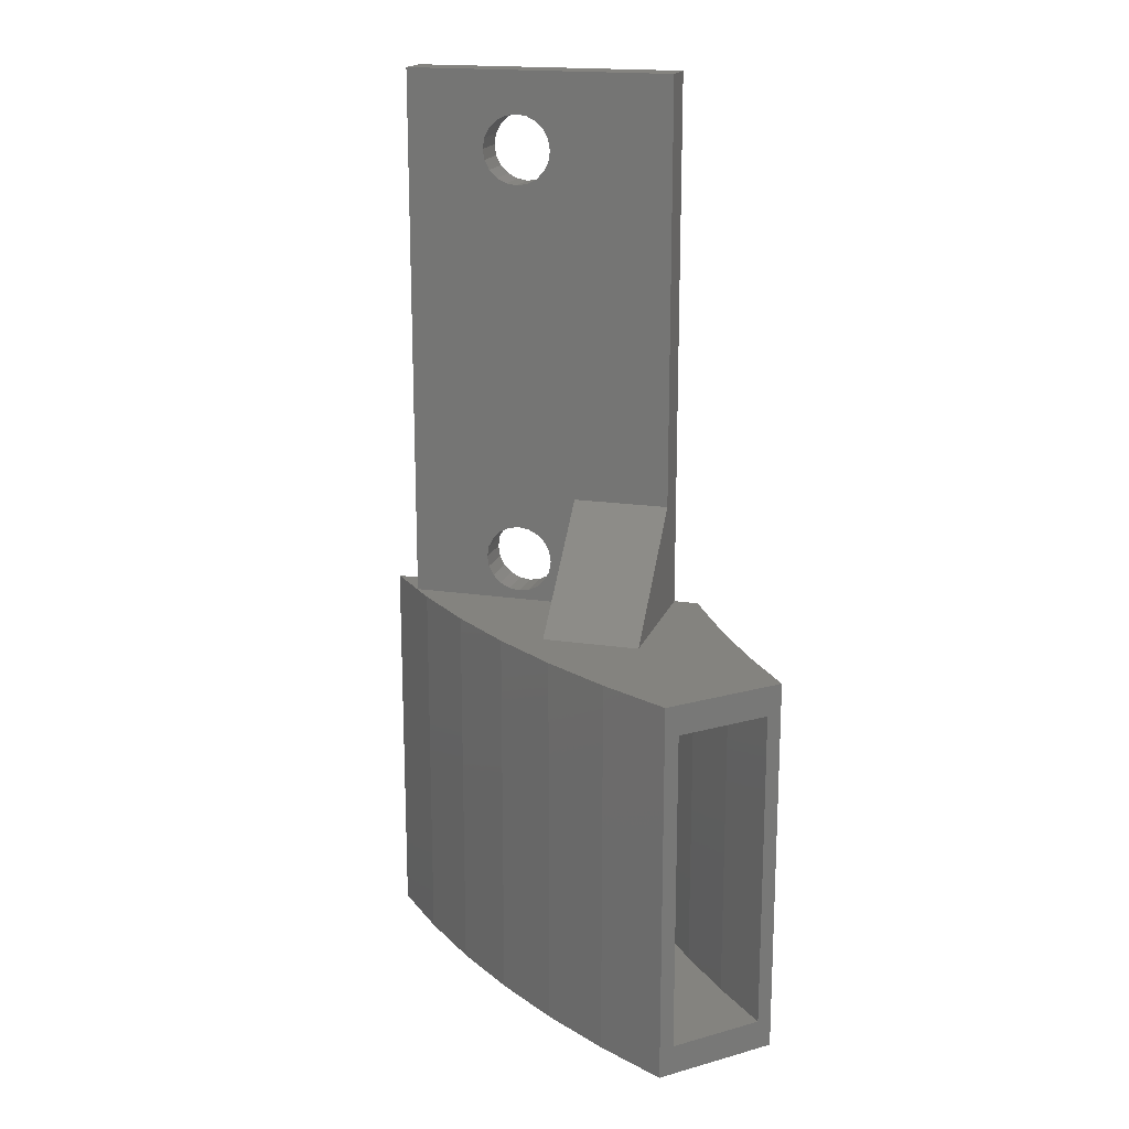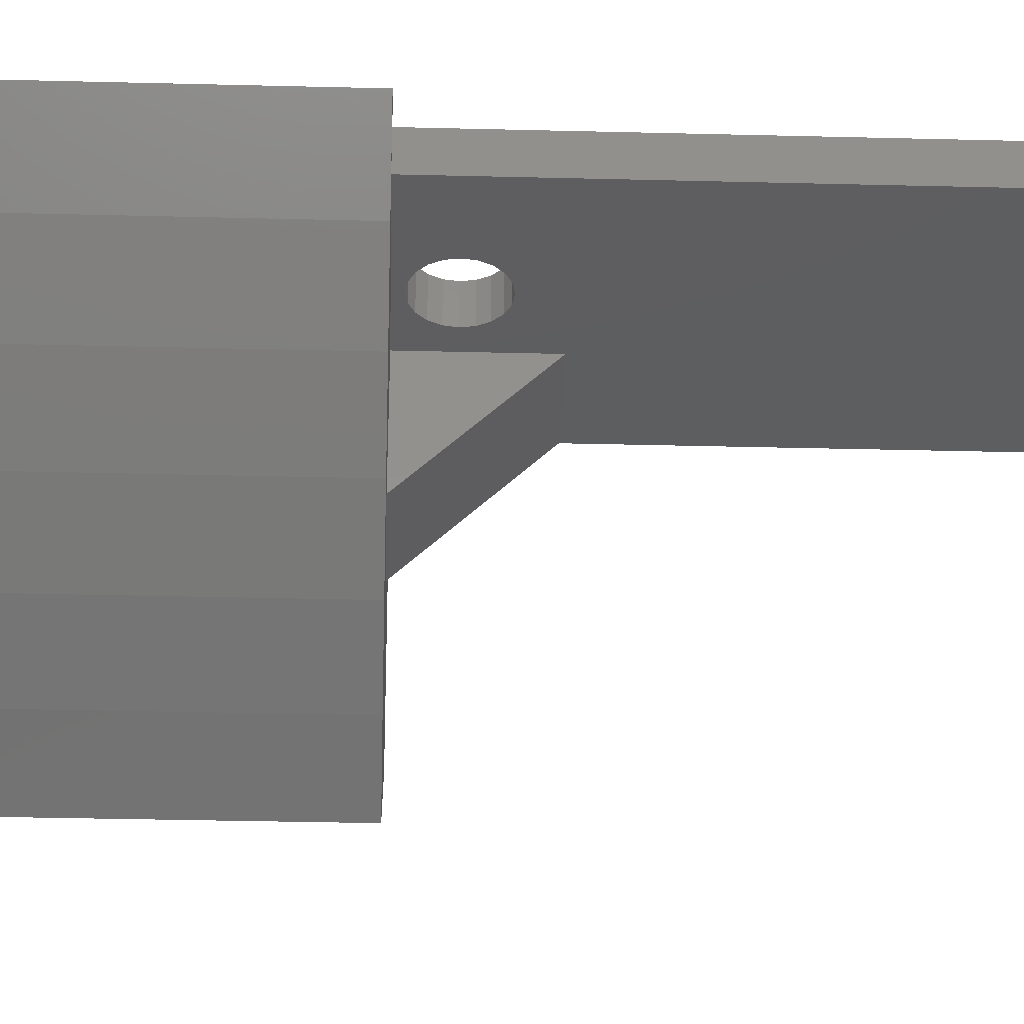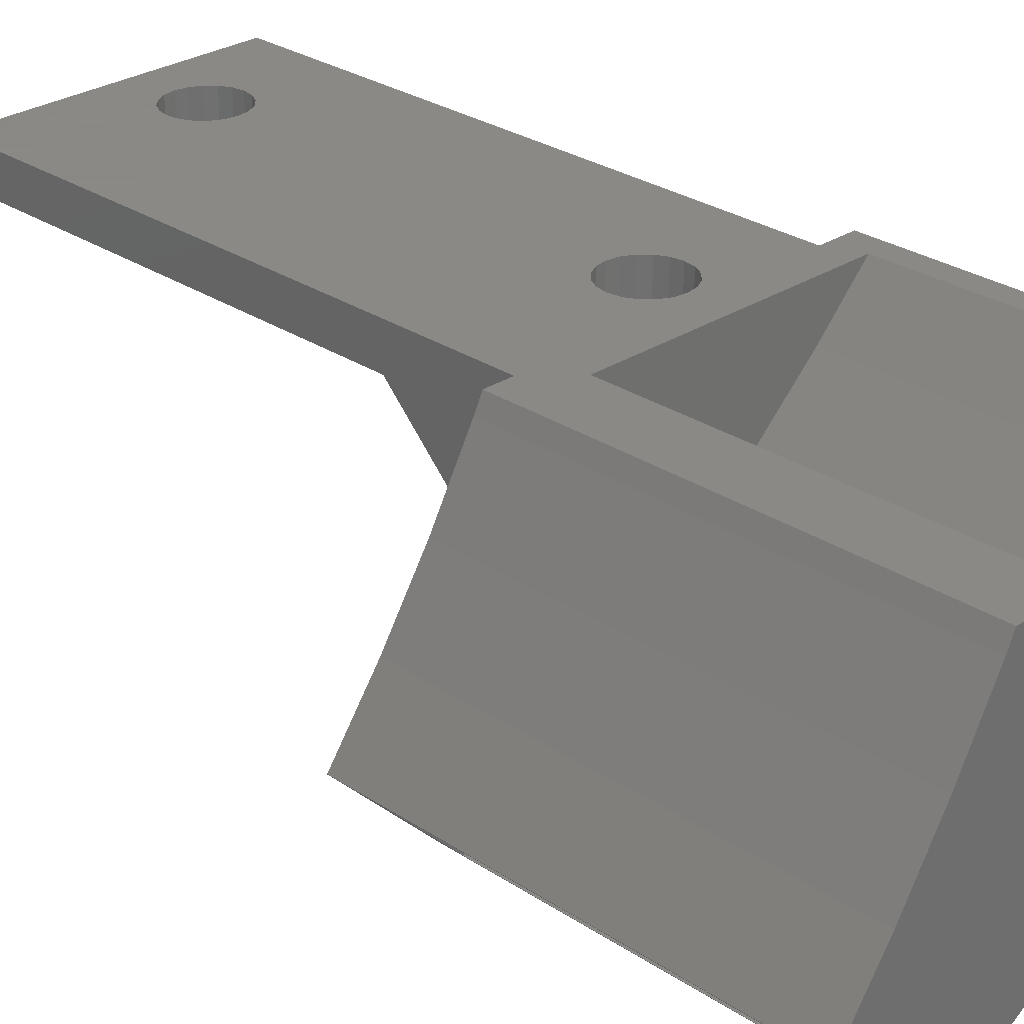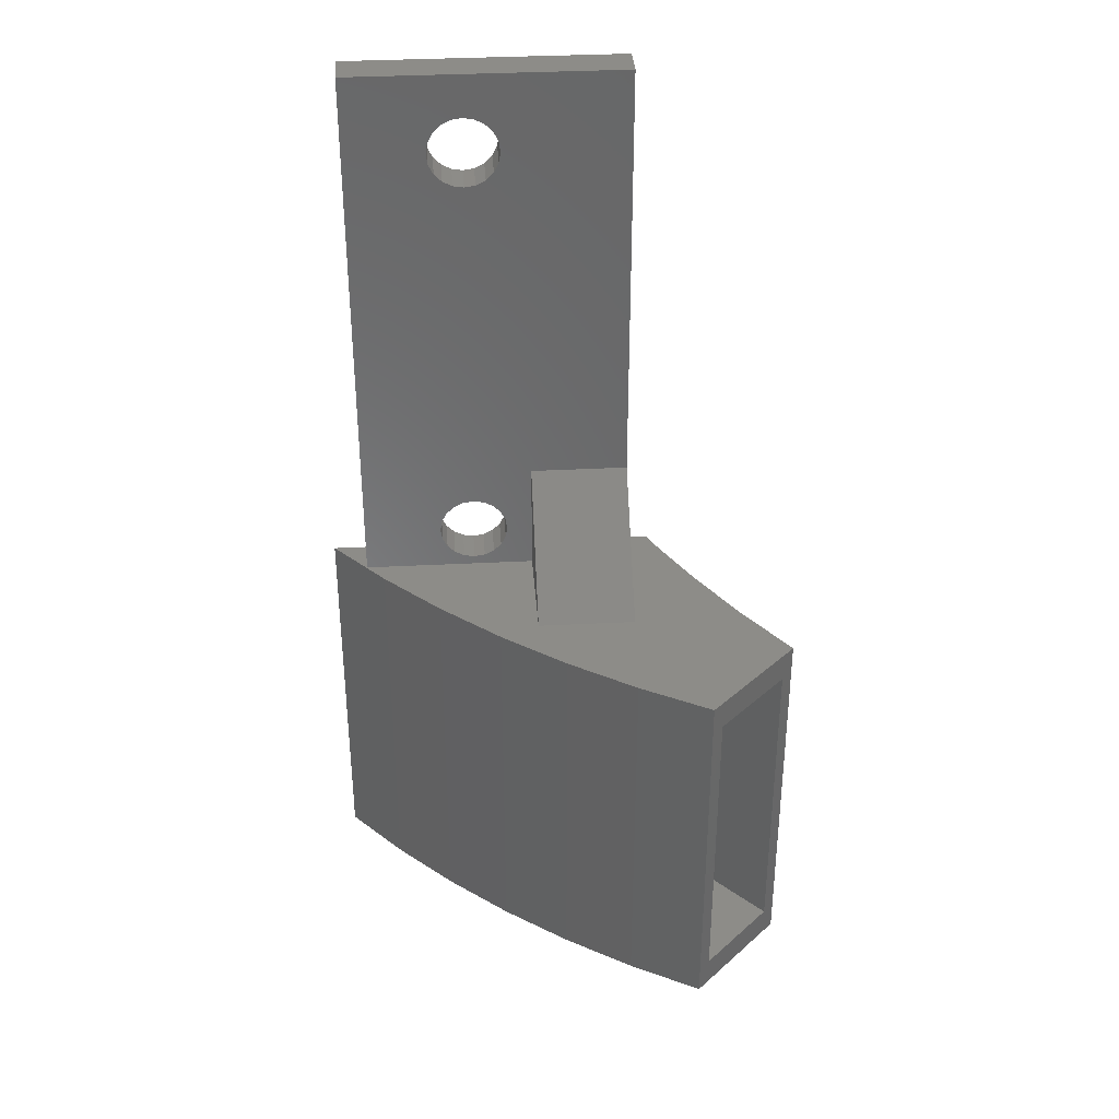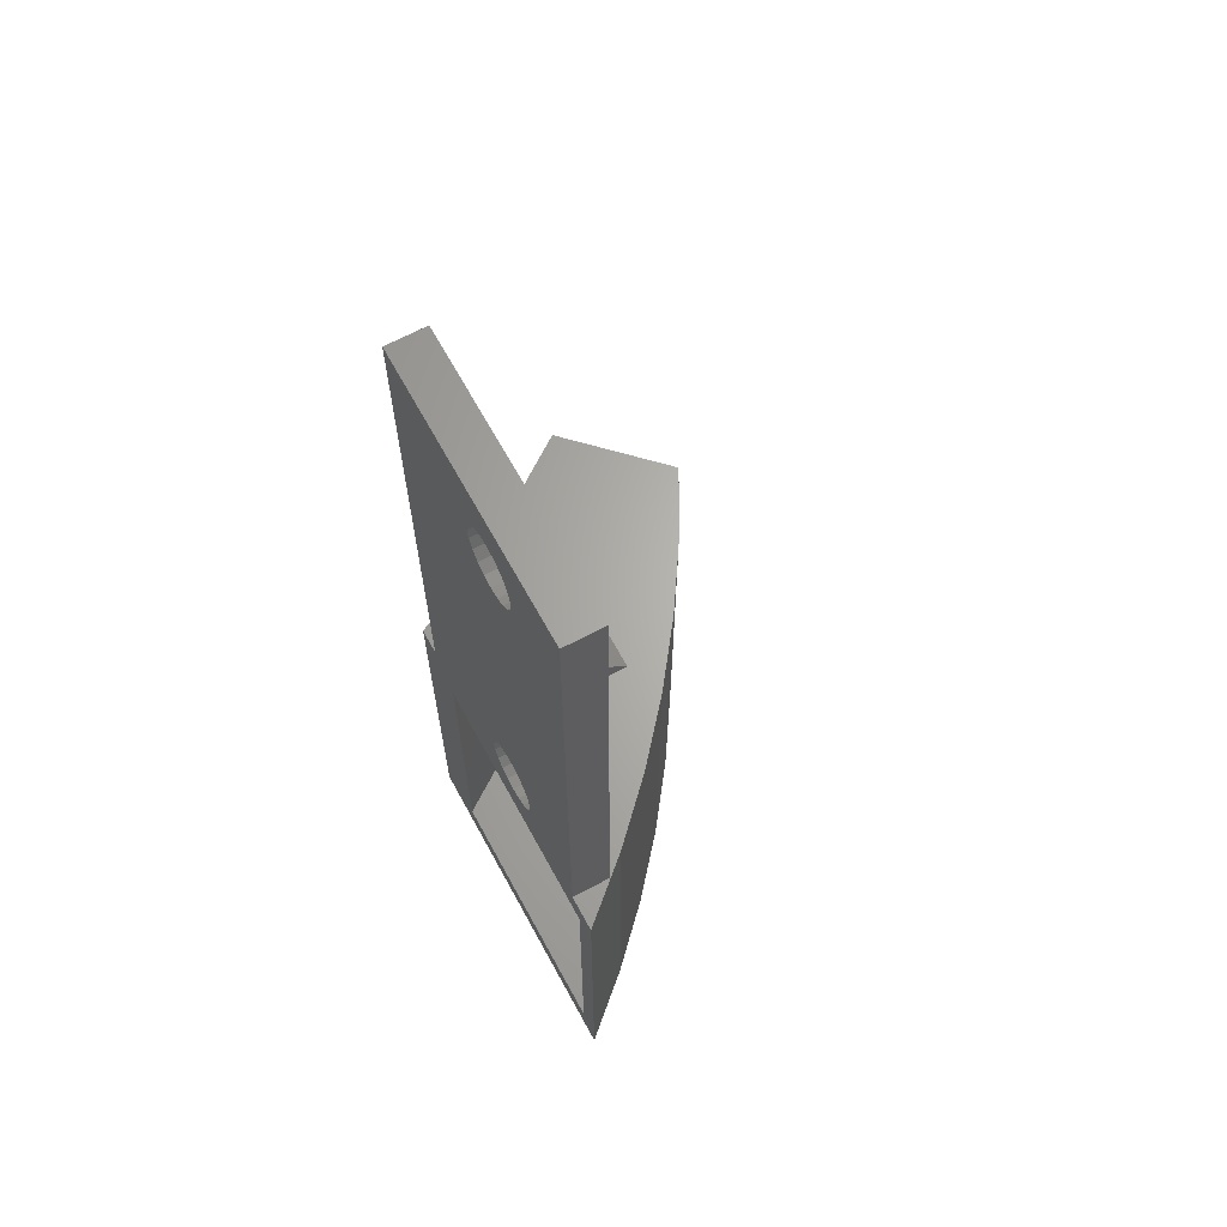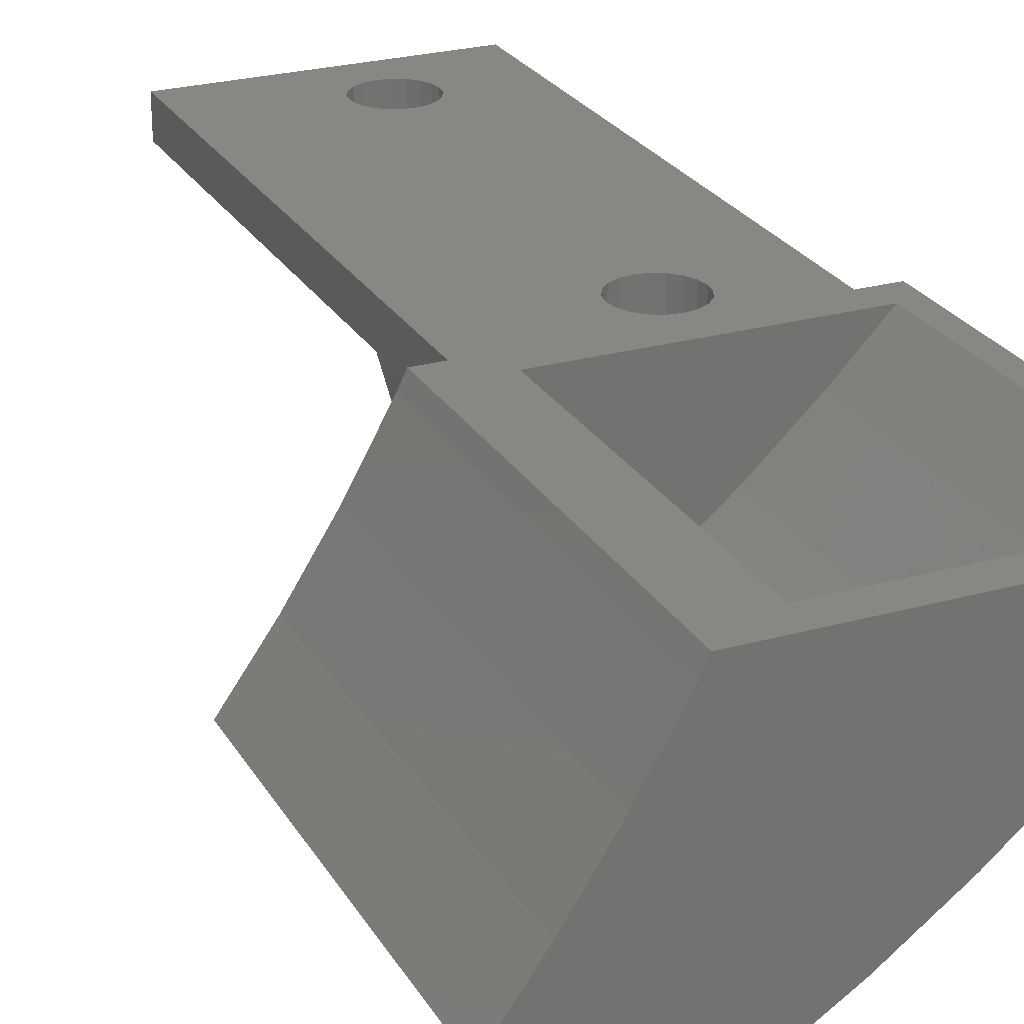
<metadata>
{"format":"stl","ext":"stl","renderer":"f3d","projection":"perspective","resolution":1024,"background":"white","views":[{"elev":17.9,"azim":-163.7,"up":"+Y"},{"elev":-34.8,"azim":88.1,"up":"+Z"},{"elev":27.9,"azim":-44.7,"up":"+Z"},{"elev":35.5,"azim":176.1,"up":"+Y"},{"elev":65.1,"azim":61.4,"up":"+Y"},{"elev":25.6,"azim":-24.2,"up":"+Z"}]}
</metadata>
<code>
# stl→obj: 143 verts, 294 faces
v 12.8 55 -2.5
v 12.69 55.71 7.192e-15
v 12.69 55.71 -2.5
v 12.8 55 7.35e-15
v 9.789 57.19 -2.5
v 10.5 57.3 6.839e-15
v 9.789 57.19 6.864e-15
v 10.5 57.3 -2.5
v 11.21 52.81 -2.5
v 10.5 52.7 7.86e-15
v 11.21 52.81 7.835e-15
v 10.5 52.7 -2.5
v 12.36 56.35 -2.5
v 11.85 56.86 6.937e-15
v 11.85 56.86 -2.5
v 12.36 56.35 7.049e-15
v 8.639 56.35 7.049e-15
v 9.148 56.86 -2.5
v 9.148 56.86 6.937e-15
v 8.639 56.35 -2.5
v 11.85 53.14 -2.5
v 11.85 53.14 7.763e-15
v 12.36 53.65 -2.5
v 12.69 54.29 7.507e-15
v 12.69 54.29 -2.5
v 12.36 53.65 7.65e-15
v 9.789 52.81 -2.5
v 9.148 53.14 7.763e-15
v 9.789 52.81 7.835e-15
v 9.148 53.14 -2.5
v 8.639 53.65 7.65e-15
v 8.313 54.29 -2.5
v 8.313 54.29 7.507e-15
v 8.639 53.65 -2.5
v 11.21 57.19 6.864e-15
v 11.21 57.19 -2.5
v 8.313 55.71 7.192e-15
v 8.313 55.71 -2.5
v 8.2 55 7.35e-15
v 8.2 55 -2.5
v 12.8 83 -2.5
v 12.69 83.71 9.746e-16
v 12.69 83.71 -2.5
v 12.8 83 1.132e-15
v 9.789 85.19 -2.5
v 10.5 85.3 6.217e-16
v 9.789 85.19 6.467e-16
v 10.5 85.3 -2.5
v 11.21 80.81 -2.5
v 10.5 80.7 1.643e-15
v 11.21 80.81 1.618e-15
v 10.5 80.7 -2.5
v 12.36 84.35 -2.5
v 11.85 84.86 7.193e-16
v 11.85 84.86 -2.5
v 12.36 84.35 8.322e-16
v 8.639 84.35 8.322e-16
v 9.148 84.86 -2.5
v 9.148 84.86 7.193e-16
v 8.639 84.35 -2.5
v 11.85 81.14 -2.5
v 11.85 81.14 1.546e-15
v 12.36 81.65 -2.5
v 12.69 82.29 1.29e-15
v 12.69 82.29 -2.5
v 12.36 81.65 1.433e-15
v 9.789 80.81 -2.5
v 9.148 81.14 1.546e-15
v 9.789 80.81 1.618e-15
v 9.148 81.14 -2.5
v 8.639 81.65 1.433e-15
v 8.313 82.29 -2.5
v 8.313 82.29 1.29e-15
v 8.639 81.65 -2.5
v 11.21 85.19 6.467e-16
v 11.21 85.19 -2.5
v 8.313 83.71 9.746e-16
v 8.313 83.71 -2.5
v 8.2 83 1.132e-15
v 8.2 83 -2.5
v 18 88.1 0
v 18 52.1 7.994e-15
v 0 52.1 7.994e-15
v 0 88.1 0
v 18 50.1 8.438e-15
v 0 50.1 8.438e-15
v -1.697 52.1 7.994e-15
v 20.3 52.1 7.994e-15
v 18.82 50.1 8.438e-15
v 20.3 26.6 1.366e-14
v 2.153 50.1 8.438e-15
v -1.697 33.13 1.221e-14
v 18.82 28.6 1.321e-14
v 2.153 28.6 1.321e-14
v -1.702 26.6 1.366e-14
v -7.254 26.6 -9.534
v -4.597 52.1 -5.326
v -7.254 52.1 -9.534
v -4.597 26.6 -5.326
v -10.14 26.6 -13.59
v -10.14 52.1 -13.59
v -2.176 26.6 -0.9763
v -2.176 52.1 -0.9763
v -9.433 50.1 -14.3
v -9.433 28.6 -14.3
v -4.837 50.1 -18.89
v -4.13 52.1 -19.6
v -4.837 28.6 -18.89
v -4.13 26.6 -19.6
v 0.4624 52.1 -17.05
v 0.4624 26.6 -17.05
v 4.872 52.1 -14.19
v 4.872 26.6 -14.19
v 9.079 52.1 -11.04
v 9.079 26.6 -11.04
v 13.06 52.1 -7.614
v 13.06 26.6 -7.614
v 16.81 52.1 -3.929
v 16.81 26.6 -3.929
v 18 52.1 -2.5
v 6.5 52.1 -2.5
v 6.5 52.1 -10
v 0 52.1 -10
v -0.2156 50.1 -3.408
v -0.2156 28.6 -3.408
v -3.114 50.1 -7.183
v -3.114 28.6 -7.183
v -6.189 50.1 -10.81
v -6.189 28.6 -10.81
v -0.4128 28.6 -16.2
v -0.4128 50.1 -16.2
v 3.865 28.6 -13.28
v 3.865 50.1 -13.28
v 7.987 28.6 -10.14
v 7.987 50.1 -10.14
v 11.94 28.6 -6.788
v 11.94 50.1 -6.788
v 15.71 28.6 -3.239
v 15.71 50.1 -3.239
v 0 59.6 -2.5
v 0 88.1 -2.5
v 18 88.1 -2.5
v 6.5 59.6 -2.5
f 1 2 3
f 2 1 4
f 5 6 7
f 6 5 8
f 9 10 11
f 10 9 12
f 13 14 15
f 14 13 16
f 3 16 13
f 16 3 2
f 17 18 19
f 18 17 20
f 18 7 19
f 7 18 5
f 21 11 22
f 11 21 9
f 23 24 25
f 24 23 26
f 27 28 29
f 28 27 30
f 31 32 33
f 32 31 34
f 8 35 6
f 35 8 36
f 36 14 35
f 14 36 15
f 37 20 17
f 20 37 38
f 39 38 37
f 38 39 40
f 33 40 39
f 40 33 32
f 21 26 23
f 26 21 22
f 25 4 1
f 4 25 24
f 12 29 10
f 29 12 27
f 28 34 31
f 34 28 30
f 41 42 43
f 42 41 44
f 45 46 47
f 46 45 48
f 49 50 51
f 50 49 52
f 53 54 55
f 54 53 56
f 43 56 53
f 56 43 42
f 57 58 59
f 58 57 60
f 58 47 59
f 47 58 45
f 61 51 62
f 51 61 49
f 63 64 65
f 64 63 66
f 67 68 69
f 68 67 70
f 71 72 73
f 72 71 74
f 48 75 46
f 75 48 76
f 76 54 75
f 54 76 55
f 77 60 57
f 60 77 78
f 79 78 77
f 78 79 80
f 73 80 79
f 80 73 72
f 61 66 63
f 66 61 62
f 65 44 41
f 44 65 64
f 52 69 50
f 69 52 67
f 68 74 71
f 74 68 70
f 81 66 82
f 82 2 4
f 16 82 66
f 82 16 2
f 62 16 66
f 62 14 16
f 51 14 62
f 51 35 14
f 50 35 51
f 50 6 35
f 69 6 50
f 69 7 6
f 68 7 69
f 68 19 7
f 83 68 71
f 68 83 19
f 84 71 73
f 19 83 17
f 84 73 79
f 17 83 37
f 64 81 44
f 66 81 64
f 81 42 44
f 81 56 42
f 81 54 56
f 81 75 54
f 81 46 75
f 84 46 81
f 71 84 83
f 77 84 79
f 57 84 77
f 59 84 57
f 47 84 59
f 46 84 47
f 24 82 4
f 26 82 24
f 82 26 85
f 22 85 26
f 11 85 22
f 10 85 11
f 86 10 29
f 37 83 39
f 39 83 33
f 83 31 33
f 86 31 83
f 31 86 28
f 28 86 29
f 10 86 85
f 83 87 86
f 88 89 90
f 82 89 88
f 85 89 82
f 85 91 89
f 92 91 86
f 86 91 85
f 93 90 89
f 94 90 93
f 92 86 87
f 91 92 94
f 94 95 90
f 95 94 92
f 96 97 98
f 97 96 99
f 100 98 101
f 98 100 96
f 92 102 95
f 103 92 87
f 92 103 102
f 99 103 97
f 103 99 102
f 100 104 105
f 104 100 101
f 106 101 107
f 101 106 104
f 107 108 106
f 108 107 109
f 109 105 108
f 105 109 100
f 109 110 111
f 110 109 107
f 111 112 113
f 112 111 110
f 113 114 115
f 114 113 112
f 115 116 117
f 116 115 114
f 117 118 119
f 118 117 116
f 90 118 88
f 118 90 119
f 115 95 102
f 95 119 90
f 115 102 99
f 95 117 119
f 111 99 96
f 95 115 117
f 109 96 100
f 99 113 115
f 99 111 113
f 96 109 111
f 88 120 82
f 118 120 88
f 118 121 120
f 116 121 118
f 116 122 121
f 112 122 114
f 114 122 116
f 83 103 87
f 123 103 83
f 103 123 97
f 97 123 98
f 122 112 123
f 110 123 112
f 123 110 98
f 107 98 110
f 98 107 101
f 94 124 91
f 124 94 125
f 125 126 124
f 126 125 127
f 127 128 126
f 128 127 129
f 129 104 128
f 104 129 105
f 106 130 131
f 130 106 108
f 131 132 133
f 132 131 130
f 133 134 135
f 134 133 132
f 135 136 137
f 136 135 134
f 137 138 139
f 138 137 136
f 138 89 139
f 89 138 93
f 138 94 93
f 136 94 138
f 134 94 136
f 94 134 125
f 132 125 134
f 125 132 127
f 130 127 132
f 127 130 129
f 108 129 130
f 129 108 105
f 91 139 89
f 135 91 124
f 91 137 139
f 133 124 126
f 91 135 137
f 131 126 128
f 124 133 135
f 106 128 104
f 126 131 133
f 128 106 131
f 140 84 141
f 140 83 84
f 83 140 123
f 82 142 81
f 142 82 120
f 142 84 81
f 84 142 141
f 13 120 3
f 120 65 41
f 63 120 13
f 120 63 65
f 15 63 13
f 15 61 63
f 36 61 15
f 36 49 61
f 143 36 8
f 36 143 49
f 143 8 5
f 49 143 52
f 143 5 18
f 52 143 67
f 143 18 20
f 67 143 70
f 143 20 38
f 140 70 143
f 143 38 40
f 70 140 74
f 3 120 1
f 120 25 1
f 120 23 25
f 120 21 23
f 120 9 21
f 120 12 9
f 143 40 121
f 32 121 40
f 34 121 32
f 30 121 34
f 27 121 30
f 12 121 27
f 121 12 120
f 120 41 142
f 43 142 41
f 53 142 43
f 55 142 53
f 76 142 55
f 48 142 76
f 141 48 45
f 141 74 140
f 74 141 72
f 72 141 80
f 48 141 142
f 58 141 45
f 60 141 58
f 78 141 60
f 80 141 78
f 121 122 143
f 122 140 143
f 140 122 123

</code>
